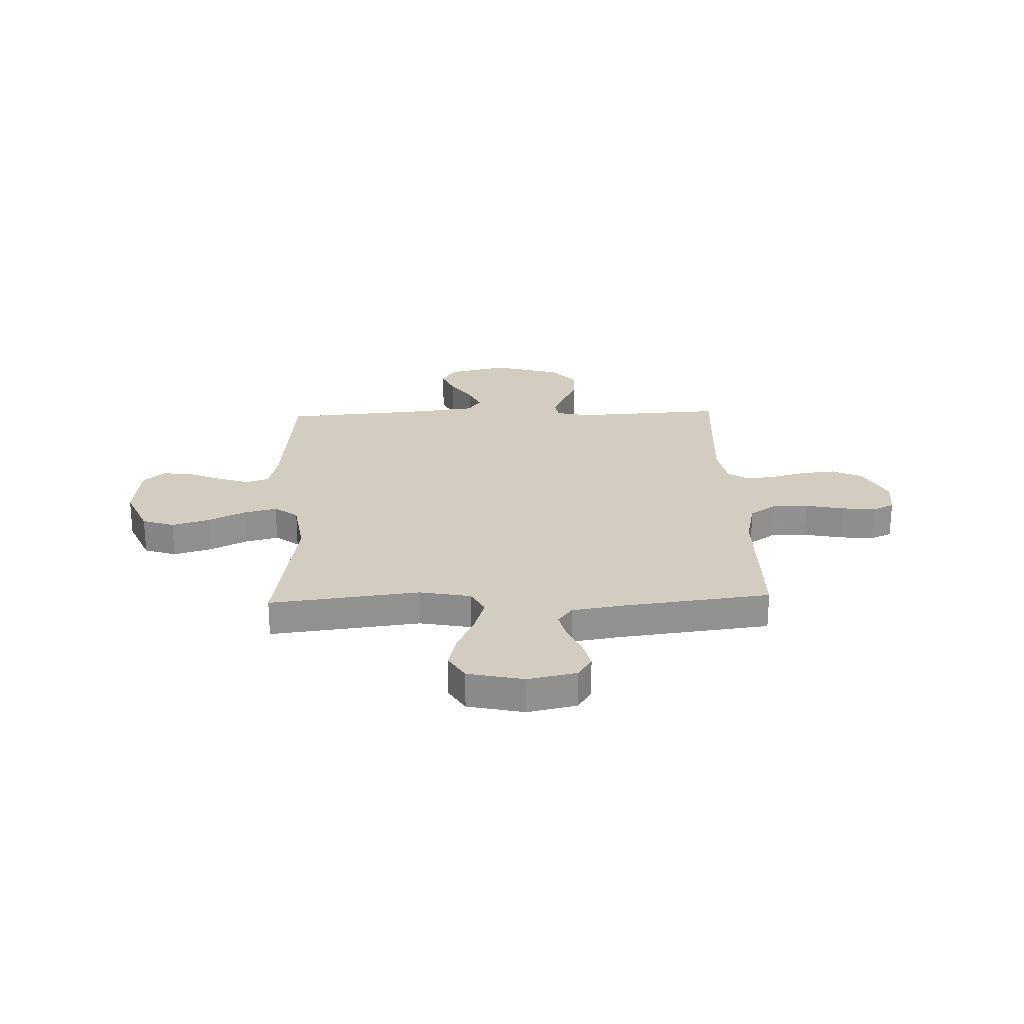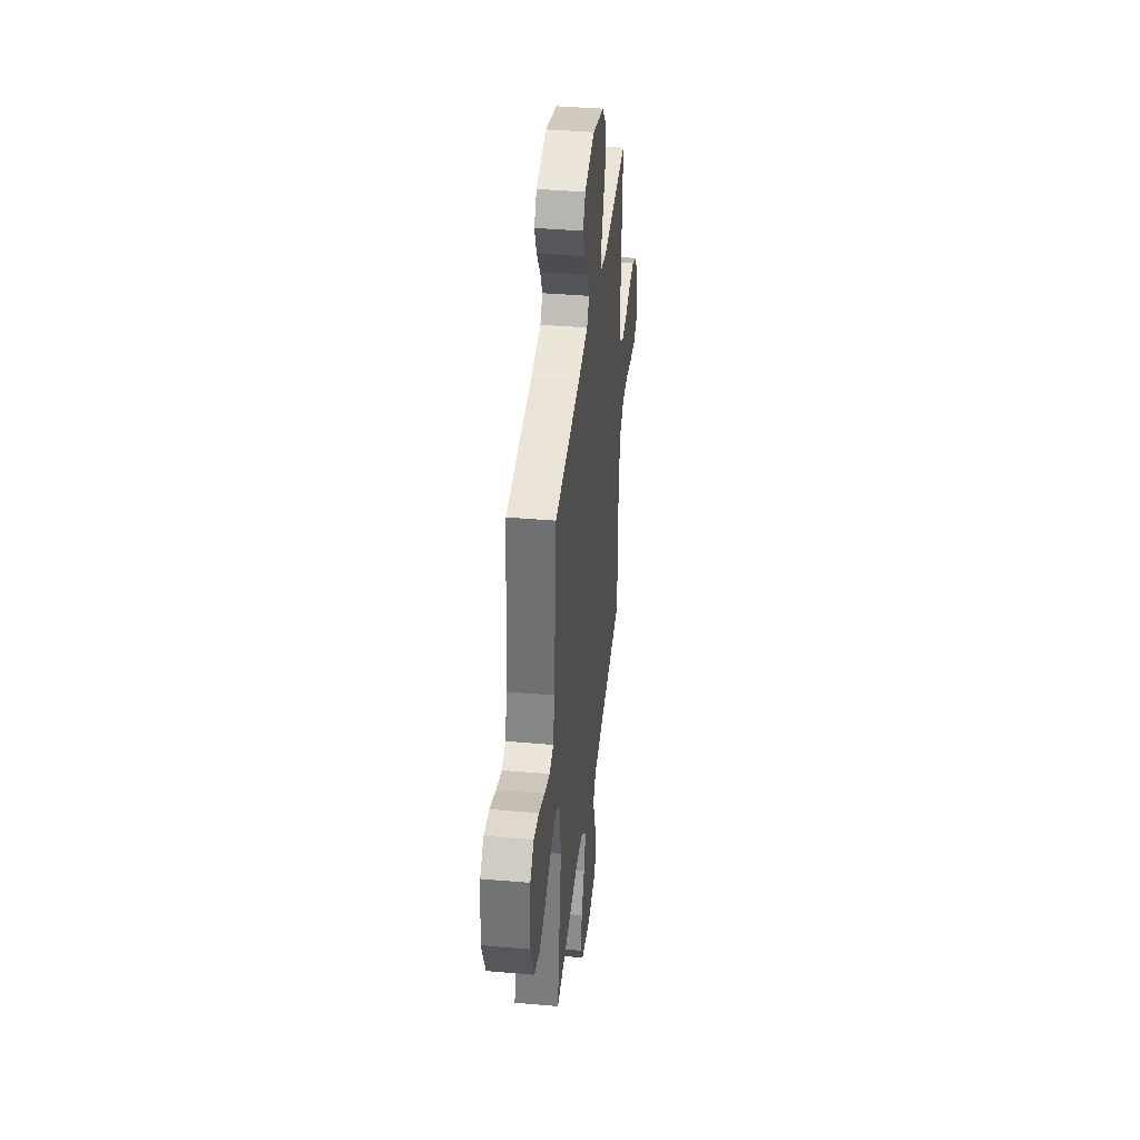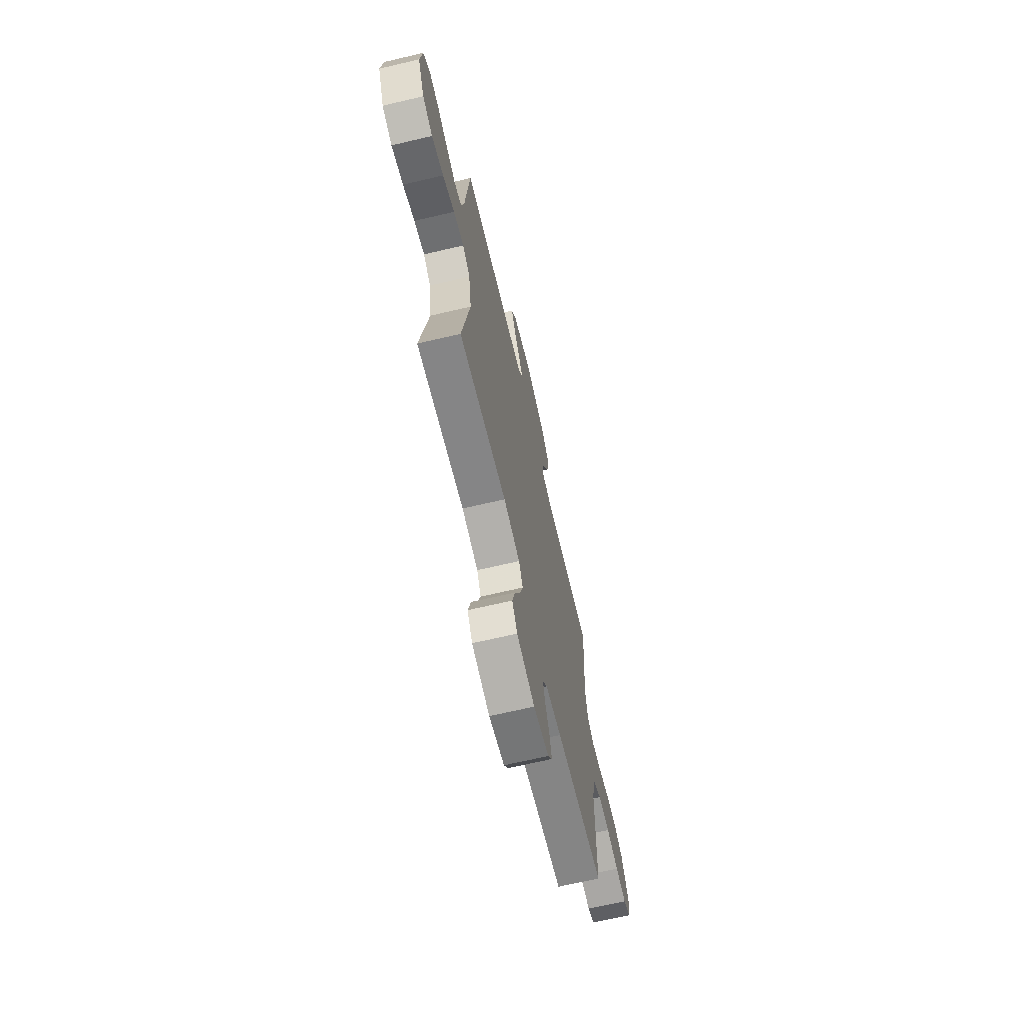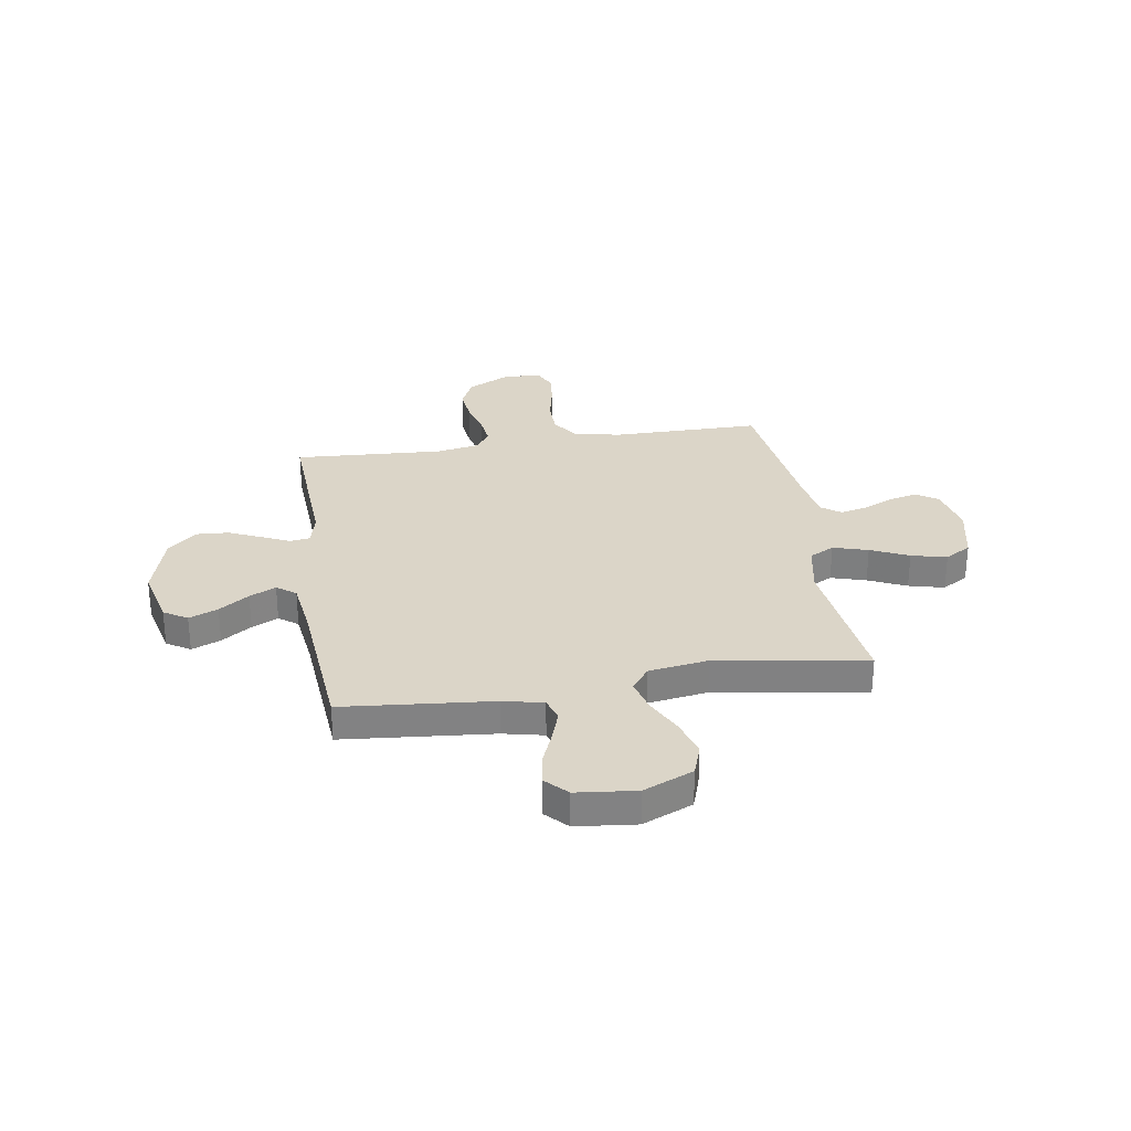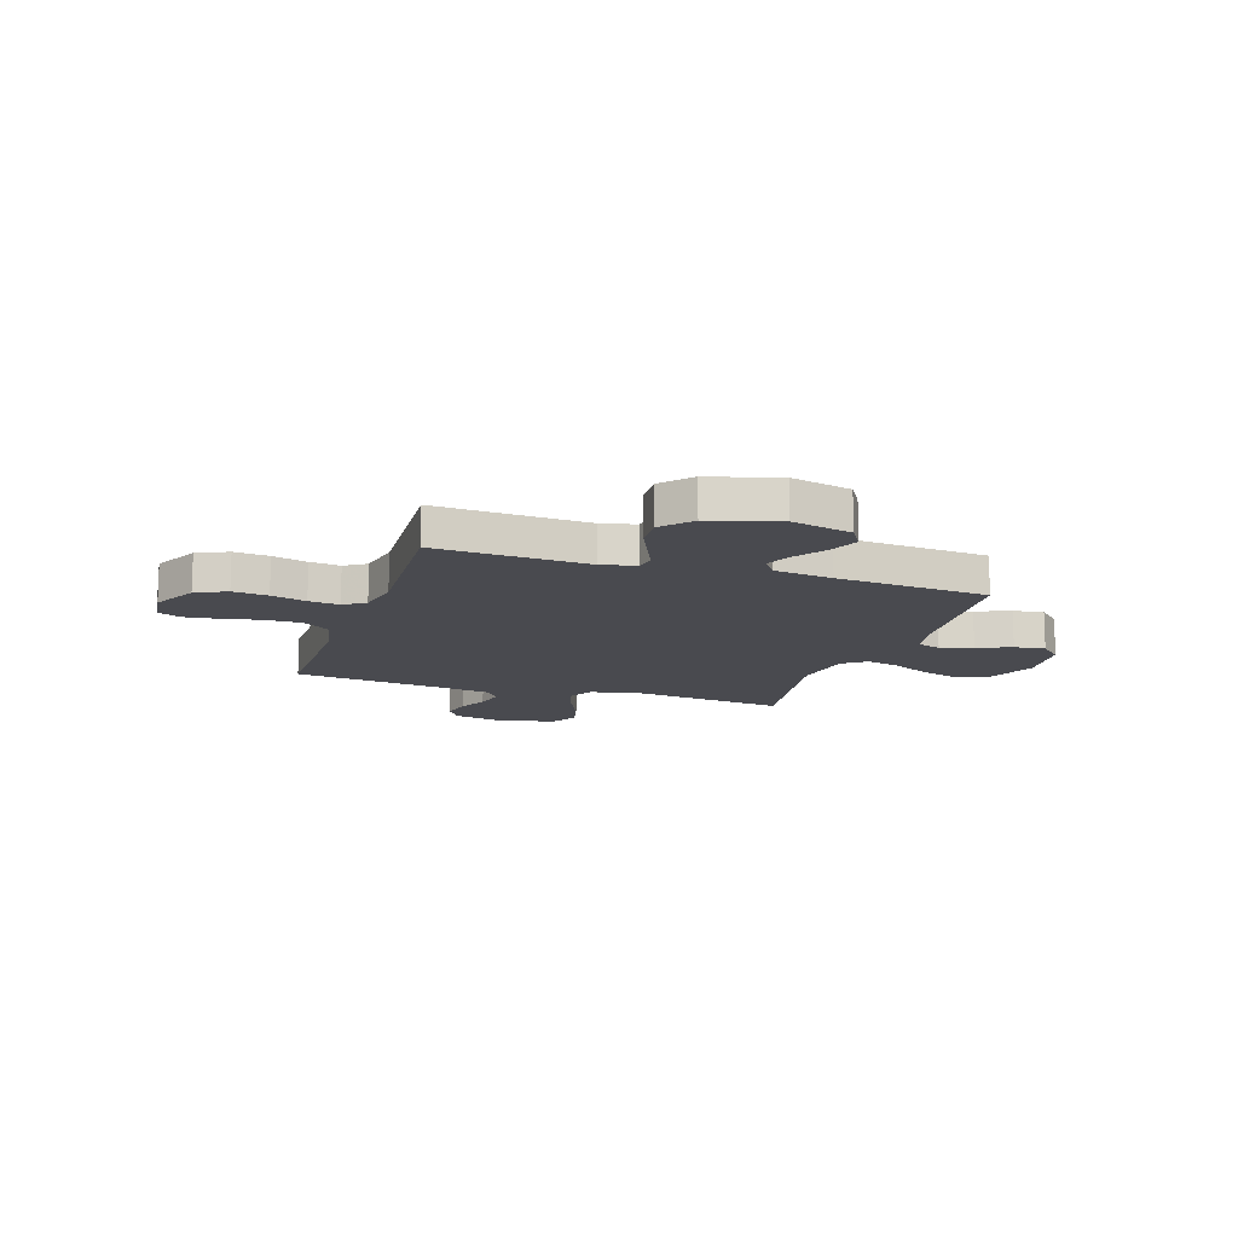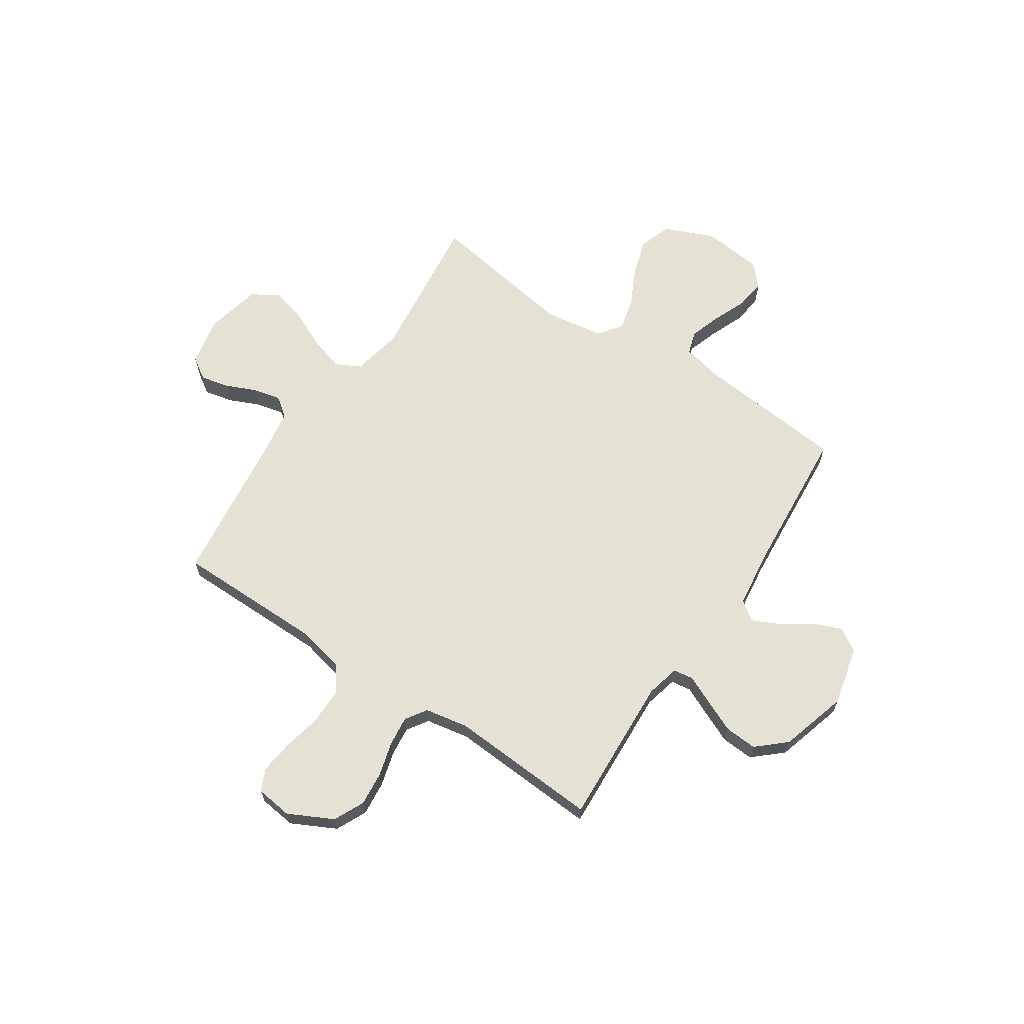
<metadata>
{"format":"obj","ext":"obj","renderer":"f3d","projection":"perspective","resolution":1024,"background":"white","views":[{"elev":24.4,"azim":178.0,"up":"+Y"},{"elev":39.5,"azim":96.2,"up":"+Z"},{"elev":-68.4,"azim":103.2,"up":"+Z"},{"elev":29.5,"azim":81.0,"up":"+Y"},{"elev":-13.5,"azim":-18.3,"up":"+Y"},{"elev":65.1,"azim":-56.3,"up":"+Y"}]}
</metadata>
<code>
v -0.5 0.07 0.5
v -0.2 0.07 0.484
v -0.133 0.07 0.5
v -0.127 0.07 0.54
v -0.153 0.07 0.597
v -0.182 0.07 0.662
v -0.186 0.07 0.727
v -0.135 0.07 0.784
v 0 0.07 0.823
v 0.118 0.07 0.795
v 0.147 0.07 0.748
v 0.123 0.07 0.69
v 0.082 0.07 0.63
v 0.057 0.07 0.577
v 0.085 0.07 0.539
v 0.2 0.07 0.524
v 0.5 0.07 0.5
v 0.528 0.07 0.2
v 0.546 0.07 0.119
v 0.592 0.07 0.104
v 0.655 0.07 0.125
v 0.723 0.07 0.153
v 0.784 0.07 0.161
v 0.827 0.07 0.12
v 0.84 0.07 0
v 0.797 0.07 -0.1
v 0.733 0.07 -0.122
v 0.658 0.07 -0.099
v 0.583 0.07 -0.062
v 0.517 0.07 -0.045
v 0.47 0.07 -0.08
v 0.452 0.07 -0.2
v 0.5 0.07 -0.5
v 0.2 0.07 -0.464
v 0.097 0.07 -0.484
v 0.071 0.07 -0.534
v 0.092 0.07 -0.604
v 0.127 0.07 -0.68
v 0.145 0.07 -0.751
v 0.113 0.07 -0.804
v 0 0.07 -0.829
v -0.097 0.07 -0.808
v -0.125 0.07 -0.765
v -0.112 0.07 -0.708
v -0.085 0.07 -0.647
v -0.072 0.07 -0.592
v -0.101 0.07 -0.553
v -0.2 0.07 -0.537
v -0.5 0.07 -0.5
v -0.501 0.07 -0.2
v -0.522 0.07 -0.106
v -0.575 0.07 -0.07
v -0.647 0.07 -0.07
v -0.723 0.07 -0.086
v -0.791 0.07 -0.094
v -0.835 0.07 -0.073
v -0.844 0.07 0
v -0.799 0.07 0.089
v -0.738 0.07 0.118
v -0.669 0.07 0.111
v -0.6 0.07 0.092
v -0.54 0.07 0.085
v -0.498 0.07 0.113
v -0.482 0.07 0.2
v -0.5 0 0.5
v -0.2 0 0.484
v -0.133 0 0.5
v -0.127 0 0.54
v -0.153 0 0.597
v -0.182 0 0.662
v -0.186 0 0.727
v -0.135 0 0.784
v 0 0 0.823
v 0.118 0 0.795
v 0.147 0 0.748
v 0.123 0 0.69
v 0.082 0 0.63
v 0.057 0 0.577
v 0.085 0 0.539
v 0.2 0 0.524
v 0.5 0 0.5
v 0.528 0 0.2
v 0.546 0 0.119
v 0.592 0 0.104
v 0.655 0 0.125
v 0.723 0 0.153
v 0.784 0 0.161
v 0.827 0 0.12
v 0.84 0 0
v 0.797 0 -0.1
v 0.733 0 -0.122
v 0.658 0 -0.099
v 0.583 0 -0.062
v 0.517 0 -0.045
v 0.47 0 -0.08
v 0.452 0 -0.2
v 0.5 0 -0.5
v 0.2 0 -0.464
v 0.097 0 -0.484
v 0.071 0 -0.534
v 0.092 0 -0.604
v 0.127 0 -0.68
v 0.145 0 -0.751
v 0.113 0 -0.804
v 0 0 -0.829
v -0.097 0 -0.808
v -0.125 0 -0.765
v -0.112 0 -0.708
v -0.085 0 -0.647
v -0.072 0 -0.592
v -0.101 0 -0.553
v -0.2 0 -0.537
v -0.5 0 -0.5
v -0.501 0 -0.2
v -0.522 0 -0.106
v -0.575 0 -0.07
v -0.647 0 -0.07
v -0.723 0 -0.086
v -0.791 0 -0.094
v -0.835 0 -0.073
v -0.844 0 0
v -0.799 0 0.089
v -0.738 0 0.118
v -0.669 0 0.111
v -0.6 0 0.092
v -0.54 0 0.085
v -0.498 0 0.113
v -0.482 0 0.2
f 59 60 61
f 58 59 61
f 57 58 61
f 56 57 61
f 55 56 61
f 54 55 61
f 53 54 61
f 52 53 61 62
f 51 52 62 63
f 48 49 50
f 51 63 64
f 50 51 64
f 48 50 64
f 47 48 64
f 43 44 45
f 42 43 45
f 41 42 45
f 40 41 45
f 39 40 45
f 38 39 45
f 37 38 45
f 36 37 45 46
f 64 1 2
f 47 64 2
f 46 47 2
f 36 46 2
f 35 36 2
f 27 28 29
f 26 27 29
f 25 26 29
f 24 25 29
f 23 24 29
f 22 23 29
f 21 22 29
f 20 21 29 30
f 19 20 30 31
f 16 17 18
f 18 19 31
f 16 18 31
f 15 16 31
f 11 12 13
f 10 11 13
f 9 10 13
f 8 9 13
f 7 8 13
f 6 7 13
f 5 6 13
f 4 5 13
f 3 4 13 14
f 34 35 2 3
f 3 14 15
f 34 3 15
f 33 34 15
f 32 33 15
f 15 31 32
f 125 124 123
f 125 123 122
f 125 122 121
f 125 121 120
f 125 120 119
f 125 119 118
f 125 118 117
f 126 125 117 116
f 127 126 116 115
f 114 113 112
f 128 127 115
f 128 115 114
f 128 114 112
f 128 112 111
f 109 108 107
f 109 107 106
f 109 106 105
f 109 105 104
f 109 104 103
f 109 103 102
f 109 102 101
f 110 109 101 100
f 66 65 128
f 66 128 111
f 66 111 110
f 66 110 100
f 66 100 99
f 93 92 91
f 93 91 90
f 93 90 89
f 93 89 88
f 93 88 87
f 93 87 86
f 93 86 85
f 94 93 85 84
f 95 94 84 83
f 82 81 80
f 95 83 82
f 95 82 80
f 95 80 79
f 77 76 75
f 77 75 74
f 77 74 73
f 77 73 72
f 77 72 71
f 77 71 70
f 77 70 69
f 77 69 68
f 78 77 68 67
f 67 66 99 98
f 79 78 67
f 79 67 98
f 79 98 97
f 79 97 96
f 96 95 79
f 1 65 66 2
f 2 66 67 3
f 3 67 68 4
f 4 68 69 5
f 5 69 70 6
f 6 70 71 7
f 7 71 72 8
f 8 72 73 9
f 9 73 74 10
f 10 74 75 11
f 11 75 76 12
f 12 76 77 13
f 13 77 78 14
f 14 78 79 15
f 15 79 80 16
f 16 80 81 17
f 17 81 82 18
f 18 82 83 19
f 19 83 84 20
f 20 84 85 21
f 21 85 86 22
f 22 86 87 23
f 23 87 88 24
f 24 88 89 25
f 25 89 90 26
f 26 90 91 27
f 27 91 92 28
f 28 92 93 29
f 29 93 94 30
f 30 94 95 31
f 31 95 96 32
f 32 96 97 33
f 33 97 98 34
f 34 98 99 35
f 35 99 100 36
f 36 100 101 37
f 37 101 102 38
f 38 102 103 39
f 39 103 104 40
f 40 104 105 41
f 41 105 106 42
f 42 106 107 43
f 43 107 108 44
f 44 108 109 45
f 45 109 110 46
f 46 110 111 47
f 47 111 112 48
f 48 112 113 49
f 49 113 114 50
f 50 114 115 51
f 51 115 116 52
f 52 116 117 53
f 53 117 118 54
f 54 118 119 55
f 55 119 120 56
f 56 120 121 57
f 57 121 122 58
f 58 122 123 59
f 59 123 124 60
f 60 124 125 61
f 61 125 126 62
f 62 126 127 63
f 63 127 128 64
f 64 128 65 1

</code>
